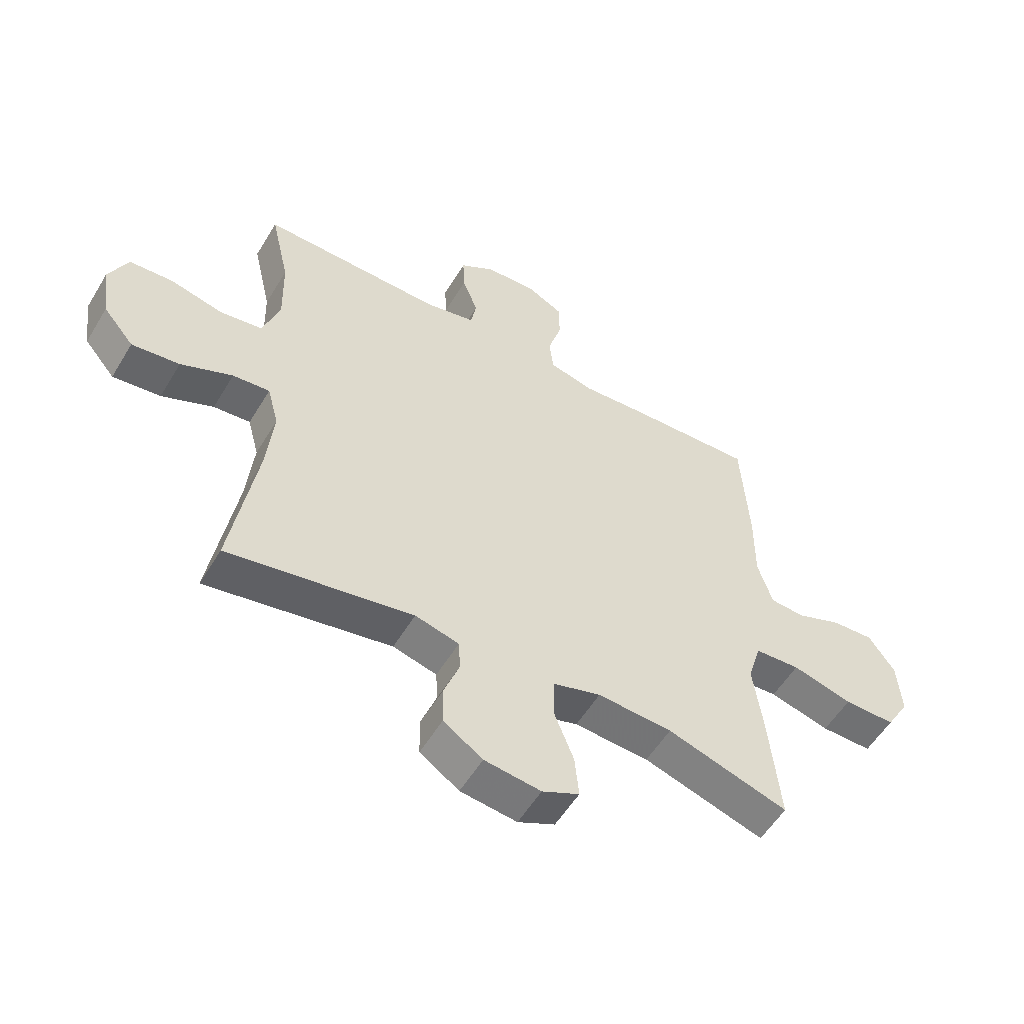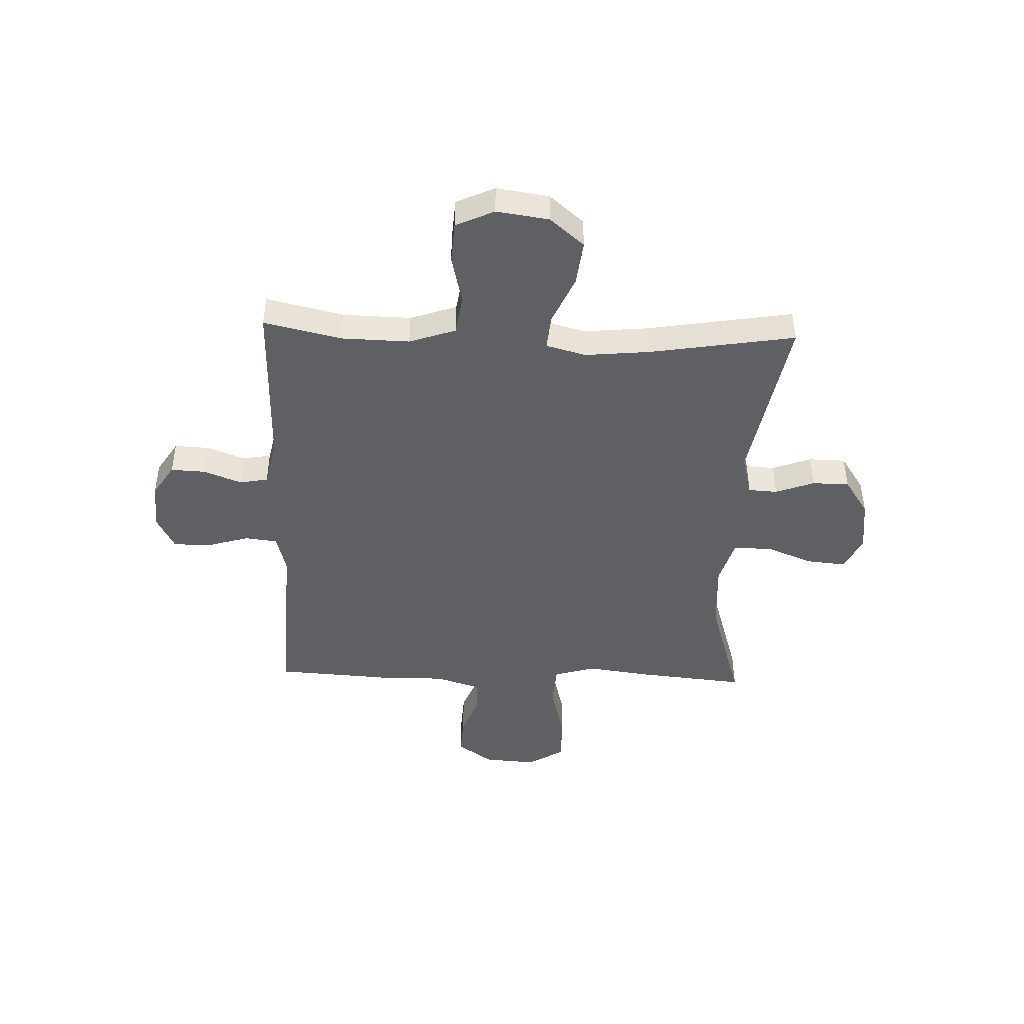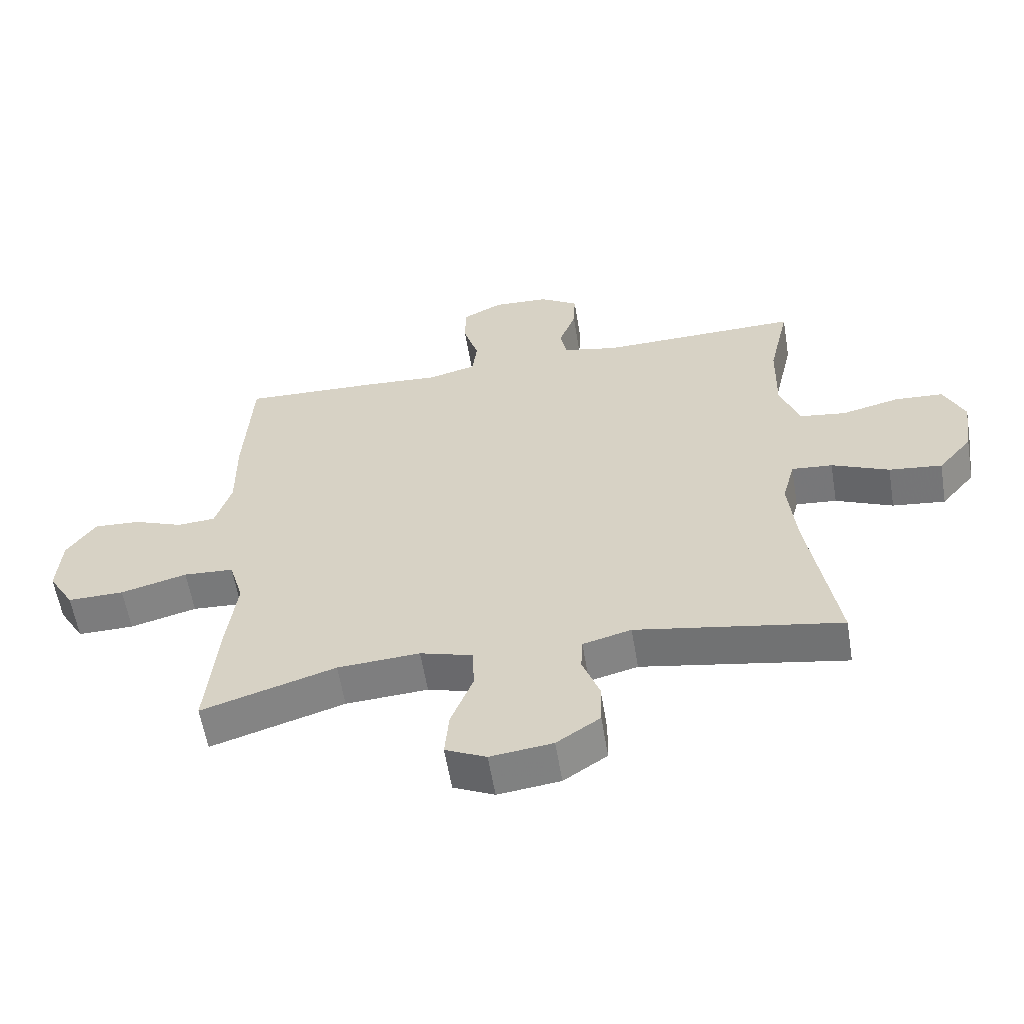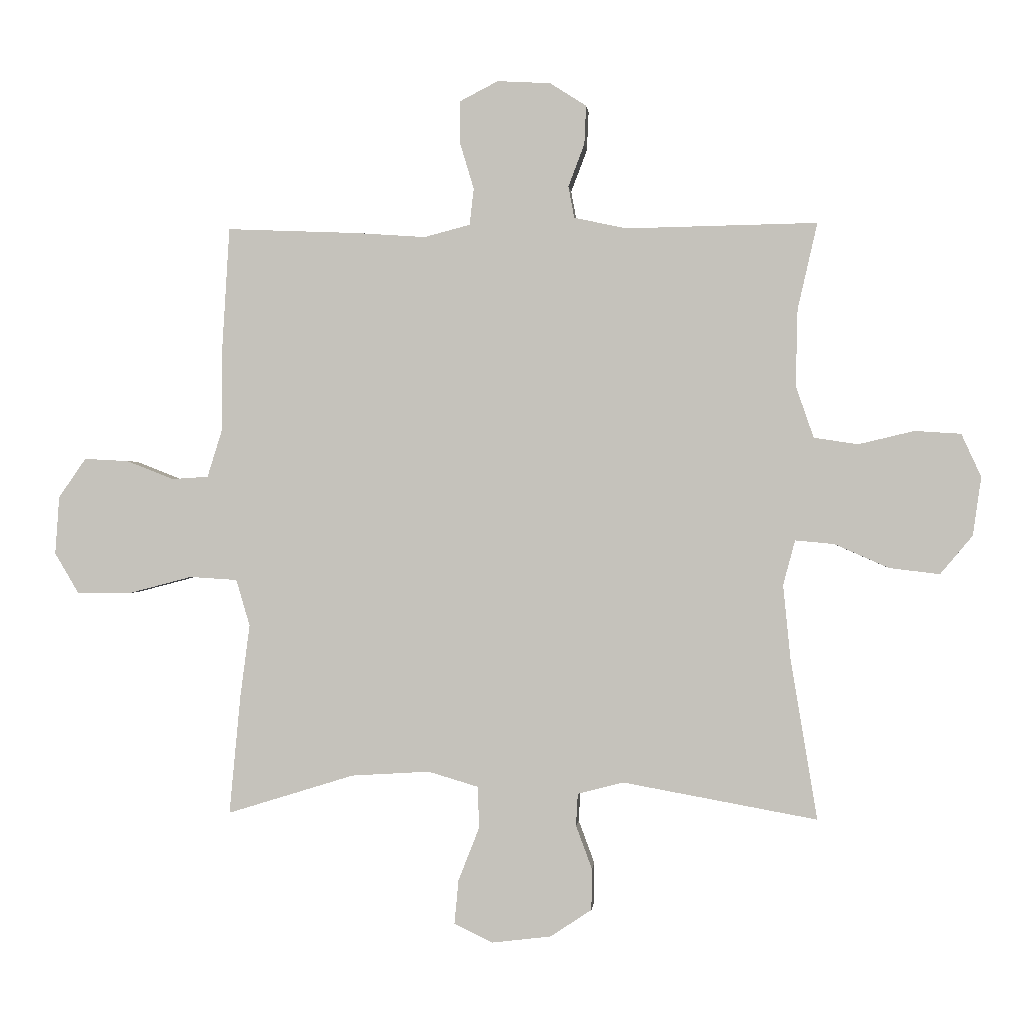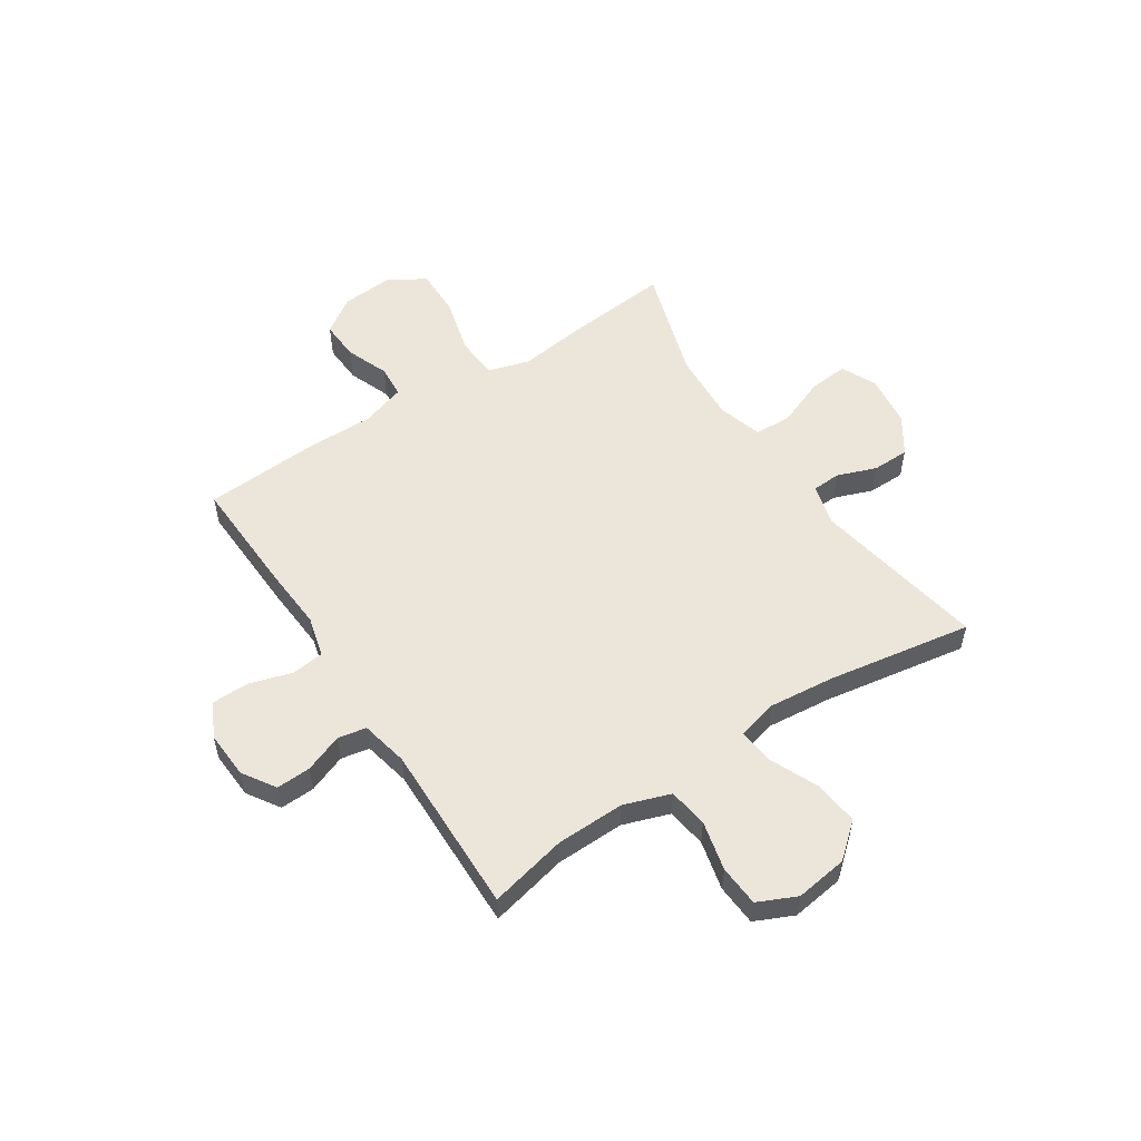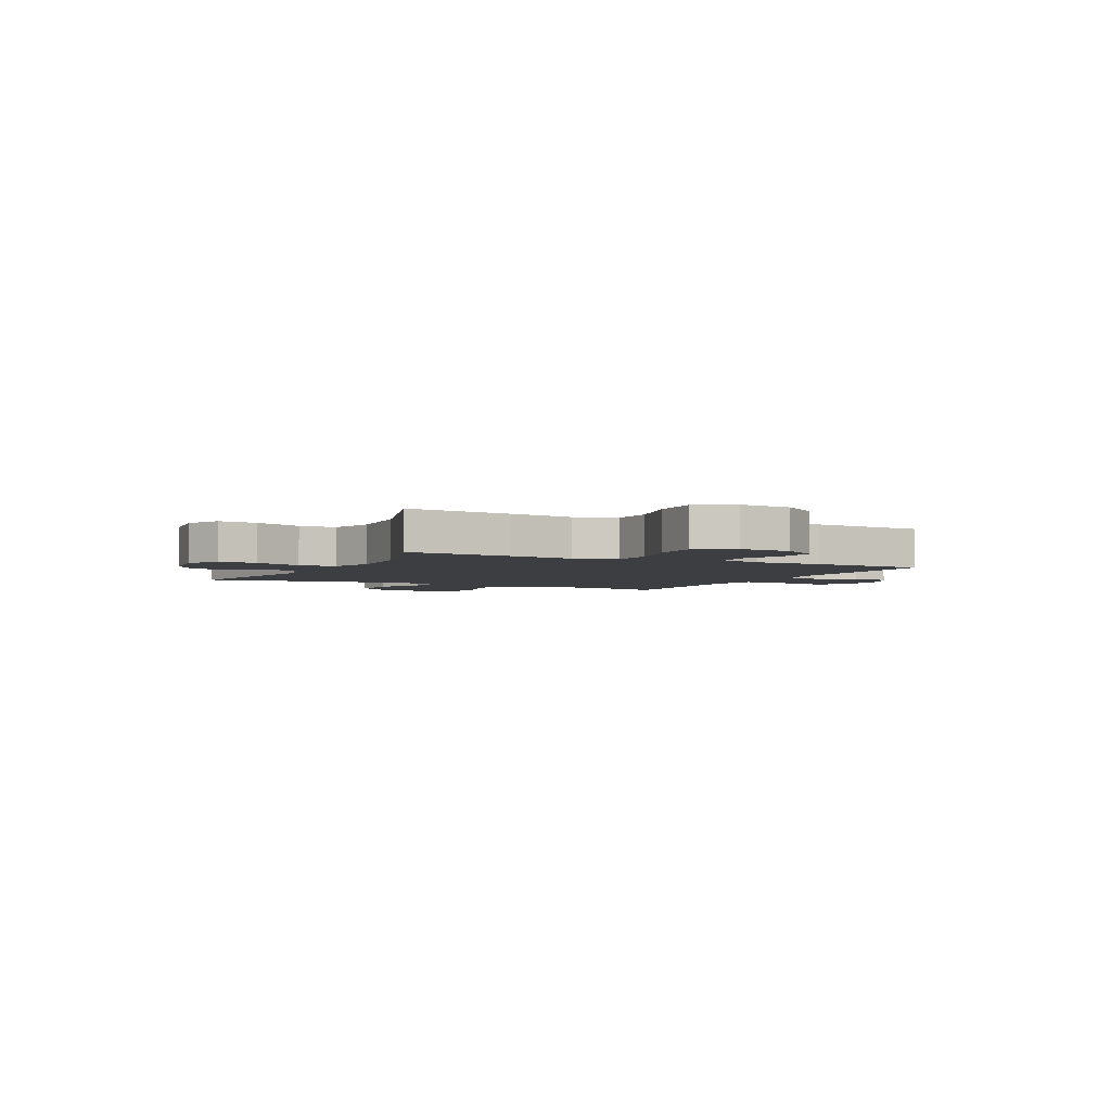
<metadata>
{"format":"obj","ext":"obj","renderer":"f3d","projection":"perspective","resolution":1024,"background":"white","views":[{"elev":-54.9,"azim":149.4,"up":"+Z"},{"elev":-45.1,"azim":87.9,"up":"+Y"},{"elev":-58.7,"azim":9.4,"up":"+Z"},{"elev":0.1,"azim":5.3,"up":"+Z"},{"elev":54.4,"azim":56.8,"up":"+Y"},{"elev":-3.5,"azim":-116.7,"up":"+Y"}]}
</metadata>
<code>
v 0.5 0.07 0.5
v 0.467 0.07 0.355
v 0.464 0.07 0.227
v 0.494 0.07 0.14
v 0.568 0.07 0.129
v 0.661 0.07 0.151
v 0.738 0.07 0.146
v 0.771 0.07 0.074
v 0.757 0.07 -0.024
v 0.703 0.07 -0.088
v 0.619 0.07 -0.078
v 0.528 0.07 -0.038
v 0.463 0.07 -0.032
v 0.443 0.07 -0.107
v 0.455 0.07 -0.228
v 0.5 0.07 -0.5
v 0.175 0.07 -0.441
v 0.098 0.07 -0.461
v 0.095 0.07 -0.515
v 0.122 0.07 -0.588
v 0.121 0.07 -0.657
v 0.052 0.07 -0.703
v -0.047 0.07 -0.715
v -0.112 0.07 -0.684
v -0.105 0.07 -0.61
v -0.07 0.07 -0.521
v -0.072 0.07 -0.451
v -0.156 0.07 -0.426
v -0.287 0.07 -0.434
v -0.5 0.07 -0.5
v -0.481 0.07 -0.3
v -0.465 0.07 -0.179
v -0.488 0.07 -0.101
v -0.568 0.07 -0.096
v -0.674 0.07 -0.124
v -0.764 0.07 -0.125
v -0.805 0.07 -0.056
v -0.798 0.07 0.041
v -0.752 0.07 0.107
v -0.678 0.07 0.103
v -0.599 0.07 0.072
v -0.538 0.07 0.076
v -0.512 0.07 0.159
v -0.513 0.07 0.286
v -0.5 0.07 0.5
v -0.279 0.07 0.491
v -0.163 0.07 0.483
v -0.086 0.07 0.503
v -0.079 0.07 0.564
v -0.103 0.07 0.644
v -0.102 0.07 0.713
v -0.038 0.07 0.746
v 0.051 0.07 0.741
v 0.112 0.07 0.702
v 0.109 0.07 0.637
v 0.082 0.07 0.566
v 0.092 0.07 0.513
v 0.18 0.07 0.494
v 0.5 0 0.5
v 0.467 0 0.355
v 0.464 0 0.227
v 0.494 0 0.14
v 0.568 0 0.129
v 0.661 0 0.151
v 0.738 0 0.146
v 0.771 0 0.074
v 0.757 0 -0.024
v 0.703 0 -0.088
v 0.619 0 -0.078
v 0.528 0 -0.038
v 0.463 0 -0.032
v 0.443 0 -0.107
v 0.455 0 -0.228
v 0.5 0 -0.5
v 0.175 0 -0.441
v 0.098 0 -0.461
v 0.095 0 -0.515
v 0.122 0 -0.588
v 0.121 0 -0.657
v 0.052 0 -0.703
v -0.047 0 -0.715
v -0.112 0 -0.684
v -0.105 0 -0.61
v -0.07 0 -0.521
v -0.072 0 -0.451
v -0.156 0 -0.426
v -0.287 0 -0.434
v -0.5 0 -0.5
v -0.481 0 -0.3
v -0.465 0 -0.179
v -0.488 0 -0.101
v -0.568 0 -0.096
v -0.674 0 -0.124
v -0.764 0 -0.125
v -0.805 0 -0.056
v -0.798 0 0.041
v -0.752 0 0.107
v -0.678 0 0.103
v -0.599 0 0.072
v -0.538 0 0.076
v -0.512 0 0.159
v -0.513 0 0.286
v -0.5 0 0.5
v -0.279 0 0.491
v -0.163 0 0.483
v -0.086 0 0.503
v -0.079 0 0.564
v -0.103 0 0.644
v -0.102 0 0.713
v -0.038 0 0.746
v 0.051 0 0.741
v 0.112 0 0.702
v 0.109 0 0.637
v 0.082 0 0.566
v 0.092 0 0.513
v 0.18 0 0.494
f 54 55 56
f 53 54 56
f 52 53 56
f 51 52 56
f 50 51 56
f 49 50 56
f 48 49 56 57
f 47 48 57 58
f 45 46 47
f 44 45 47
f 43 44 47
f 58 1 2
f 47 58 2
f 43 47 2
f 42 43 2
f 39 40 41
f 38 39 41
f 37 38 41
f 36 37 41
f 35 36 41
f 34 35 41
f 33 34 41 42
f 29 30 31 32
f 42 2 3
f 33 42 3
f 32 33 3
f 29 32 3
f 28 29 3
f 24 25 26
f 23 24 26
f 22 23 26
f 21 22 26
f 20 21 26
f 19 20 26
f 18 19 26 27
f 28 3 4
f 27 28 4
f 18 27 4
f 17 18 4
f 10 11 12
f 9 10 12
f 8 9 12
f 7 8 12
f 6 7 12
f 5 6 12
f 5 12 13
f 4 5 13
f 17 4 13 14
f 15 16 17
f 14 15 17
f 114 113 112
f 114 112 111
f 114 111 110
f 114 110 109
f 114 109 108
f 114 108 107
f 115 114 107 106
f 116 115 106 105
f 105 104 103
f 105 103 102
f 105 102 101
f 60 59 116
f 60 116 105
f 60 105 101
f 60 101 100
f 99 98 97
f 99 97 96
f 99 96 95
f 99 95 94
f 99 94 93
f 99 93 92
f 100 99 92 91
f 90 89 88 87
f 61 60 100
f 61 100 91
f 61 91 90
f 61 90 87
f 61 87 86
f 84 83 82
f 84 82 81
f 84 81 80
f 84 80 79
f 84 79 78
f 84 78 77
f 85 84 77 76
f 62 61 86
f 62 86 85
f 62 85 76
f 62 76 75
f 70 69 68
f 70 68 67
f 70 67 66
f 70 66 65
f 70 65 64
f 70 64 63
f 71 70 63
f 71 63 62
f 72 71 62 75
f 75 74 73
f 75 73 72
f 1 59 60 2
f 2 60 61 3
f 3 61 62 4
f 4 62 63 5
f 5 63 64 6
f 6 64 65 7
f 7 65 66 8
f 8 66 67 9
f 9 67 68 10
f 10 68 69 11
f 11 69 70 12
f 12 70 71 13
f 13 71 72 14
f 14 72 73 15
f 15 73 74 16
f 16 74 75 17
f 17 75 76 18
f 18 76 77 19
f 19 77 78 20
f 20 78 79 21
f 21 79 80 22
f 22 80 81 23
f 23 81 82 24
f 24 82 83 25
f 25 83 84 26
f 26 84 85 27
f 27 85 86 28
f 28 86 87 29
f 29 87 88 30
f 30 88 89 31
f 31 89 90 32
f 32 90 91 33
f 33 91 92 34
f 34 92 93 35
f 35 93 94 36
f 36 94 95 37
f 37 95 96 38
f 38 96 97 39
f 39 97 98 40
f 40 98 99 41
f 41 99 100 42
f 42 100 101 43
f 43 101 102 44
f 44 102 103 45
f 45 103 104 46
f 46 104 105 47
f 47 105 106 48
f 48 106 107 49
f 49 107 108 50
f 50 108 109 51
f 51 109 110 52
f 52 110 111 53
f 53 111 112 54
f 54 112 113 55
f 55 113 114 56
f 56 114 115 57
f 57 115 116 58
f 58 116 59 1

</code>
